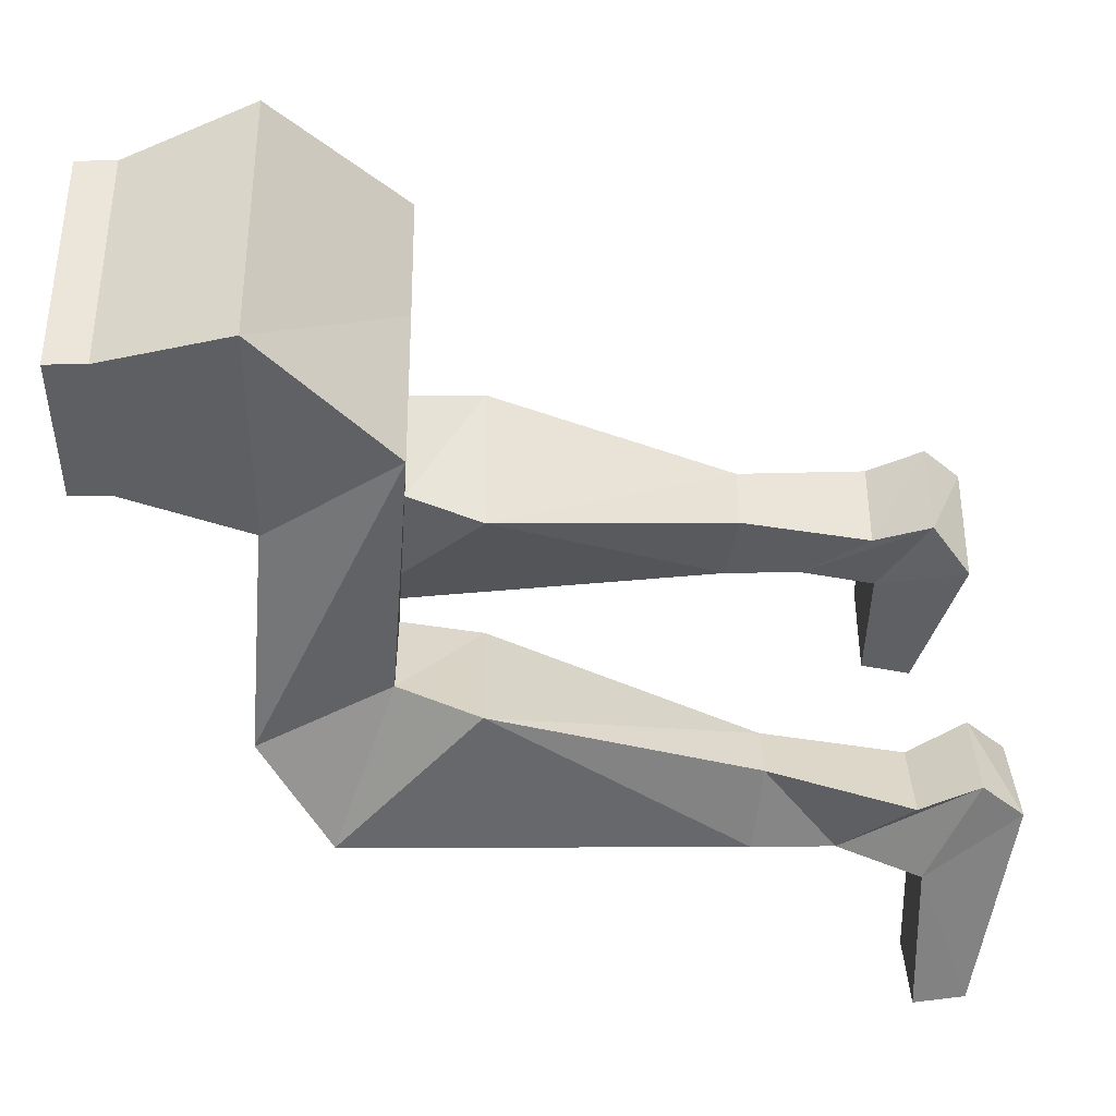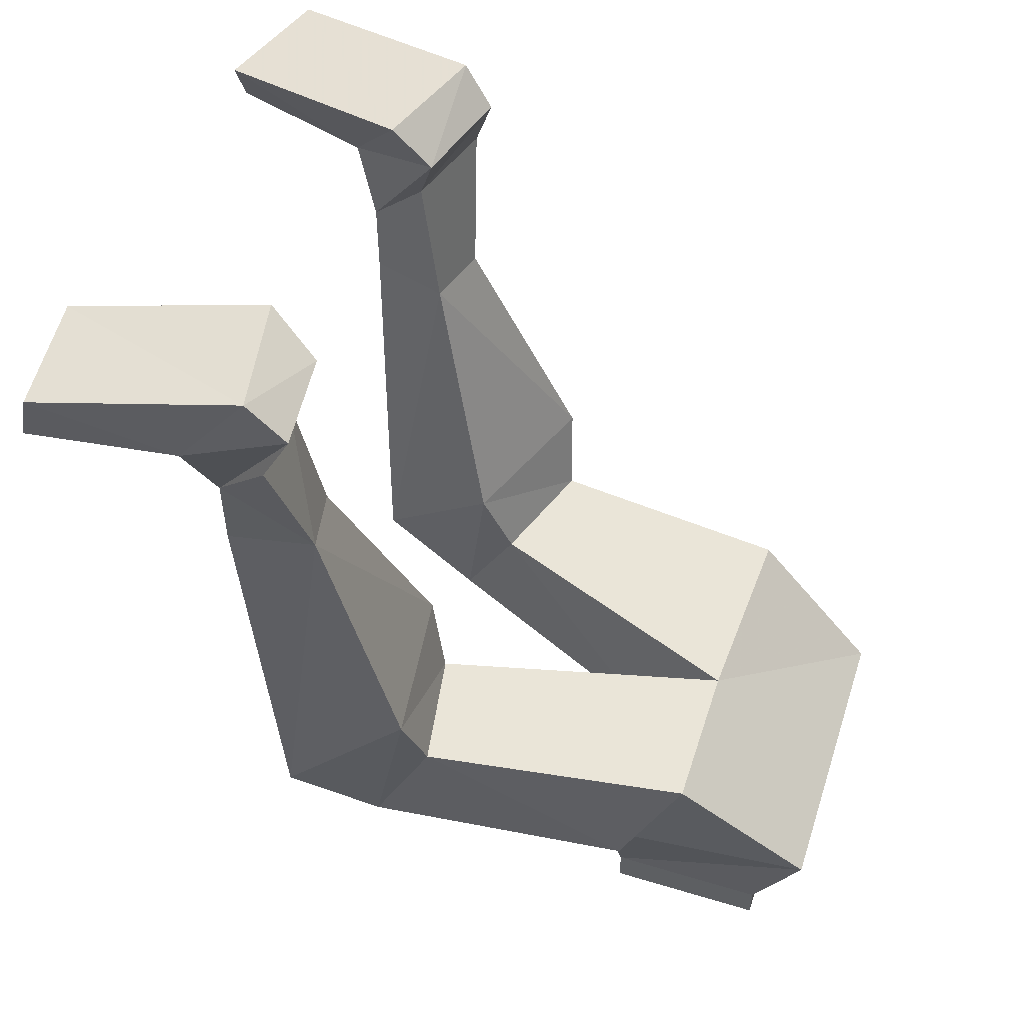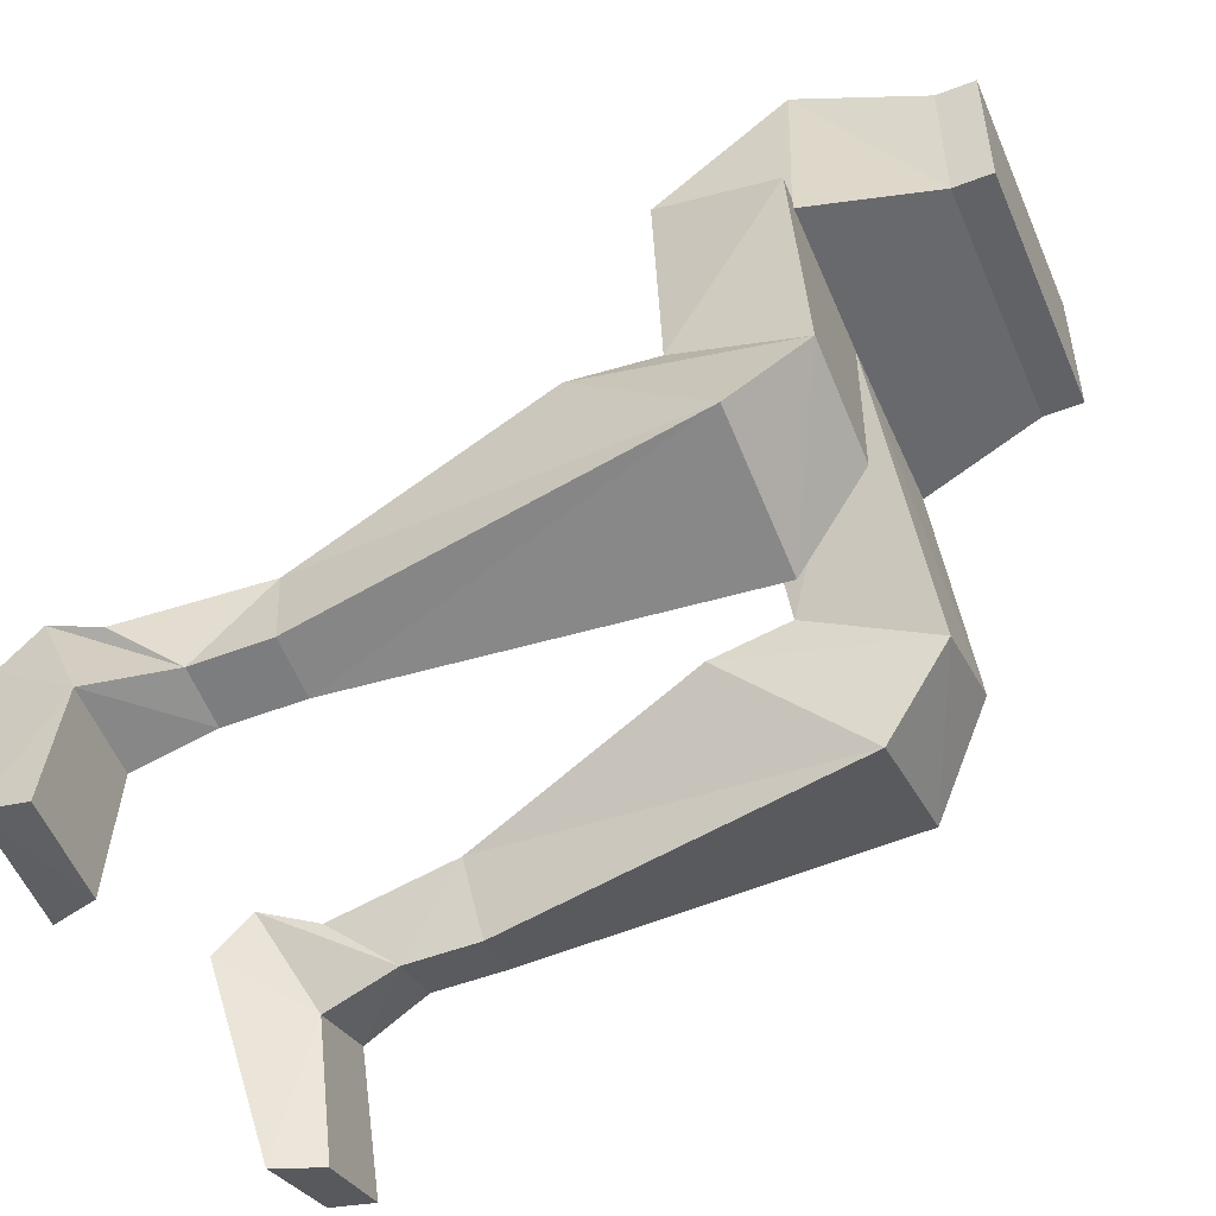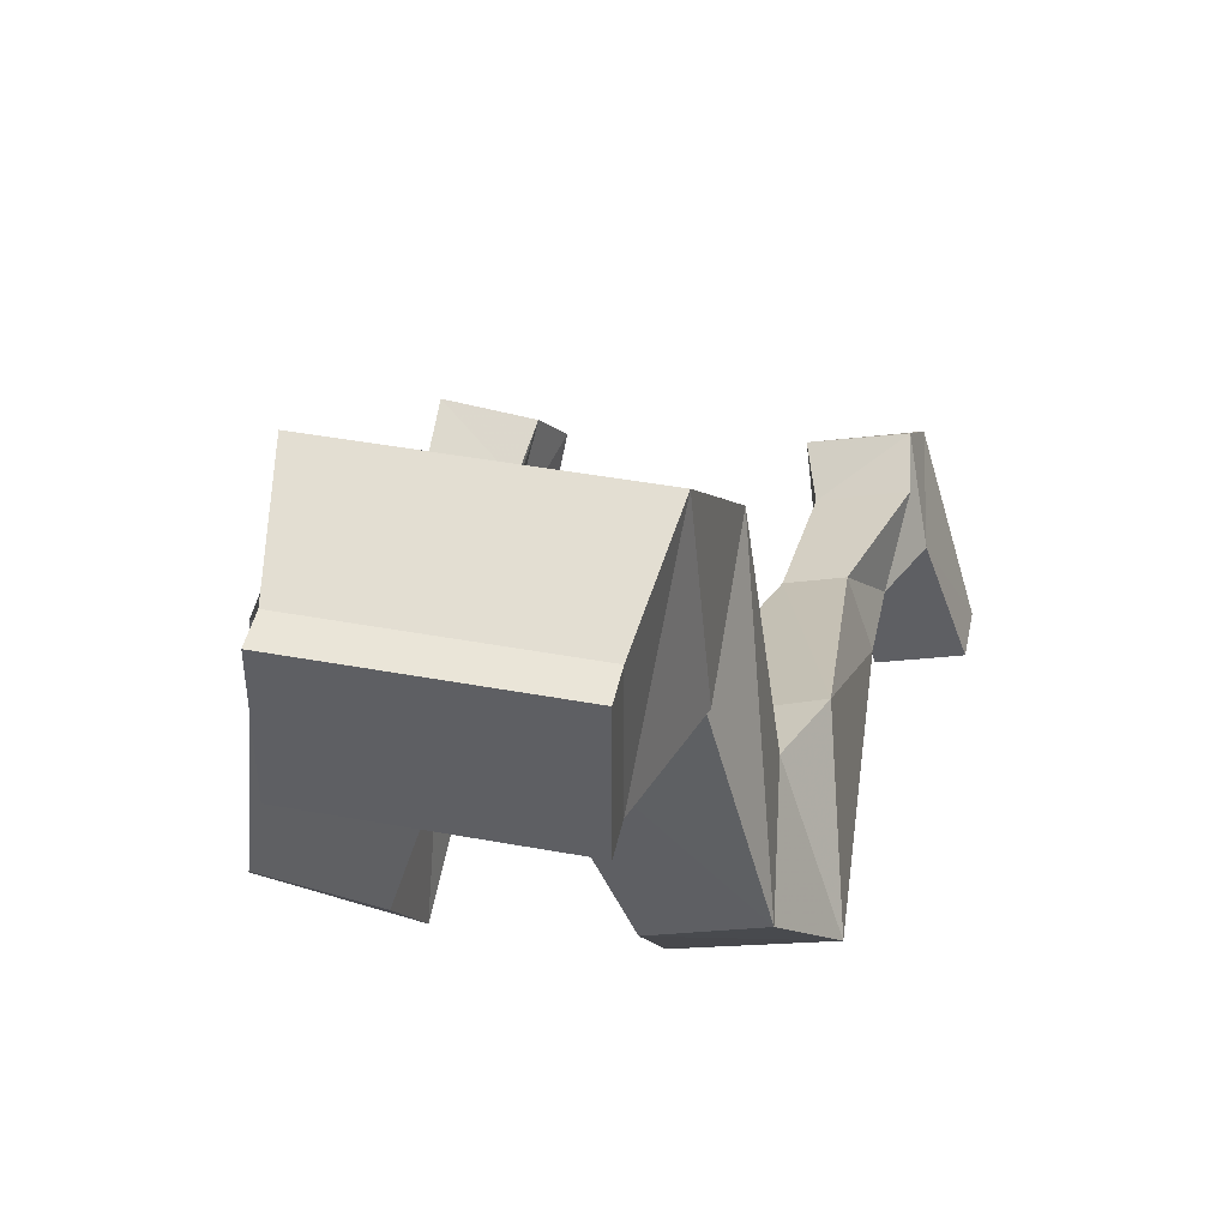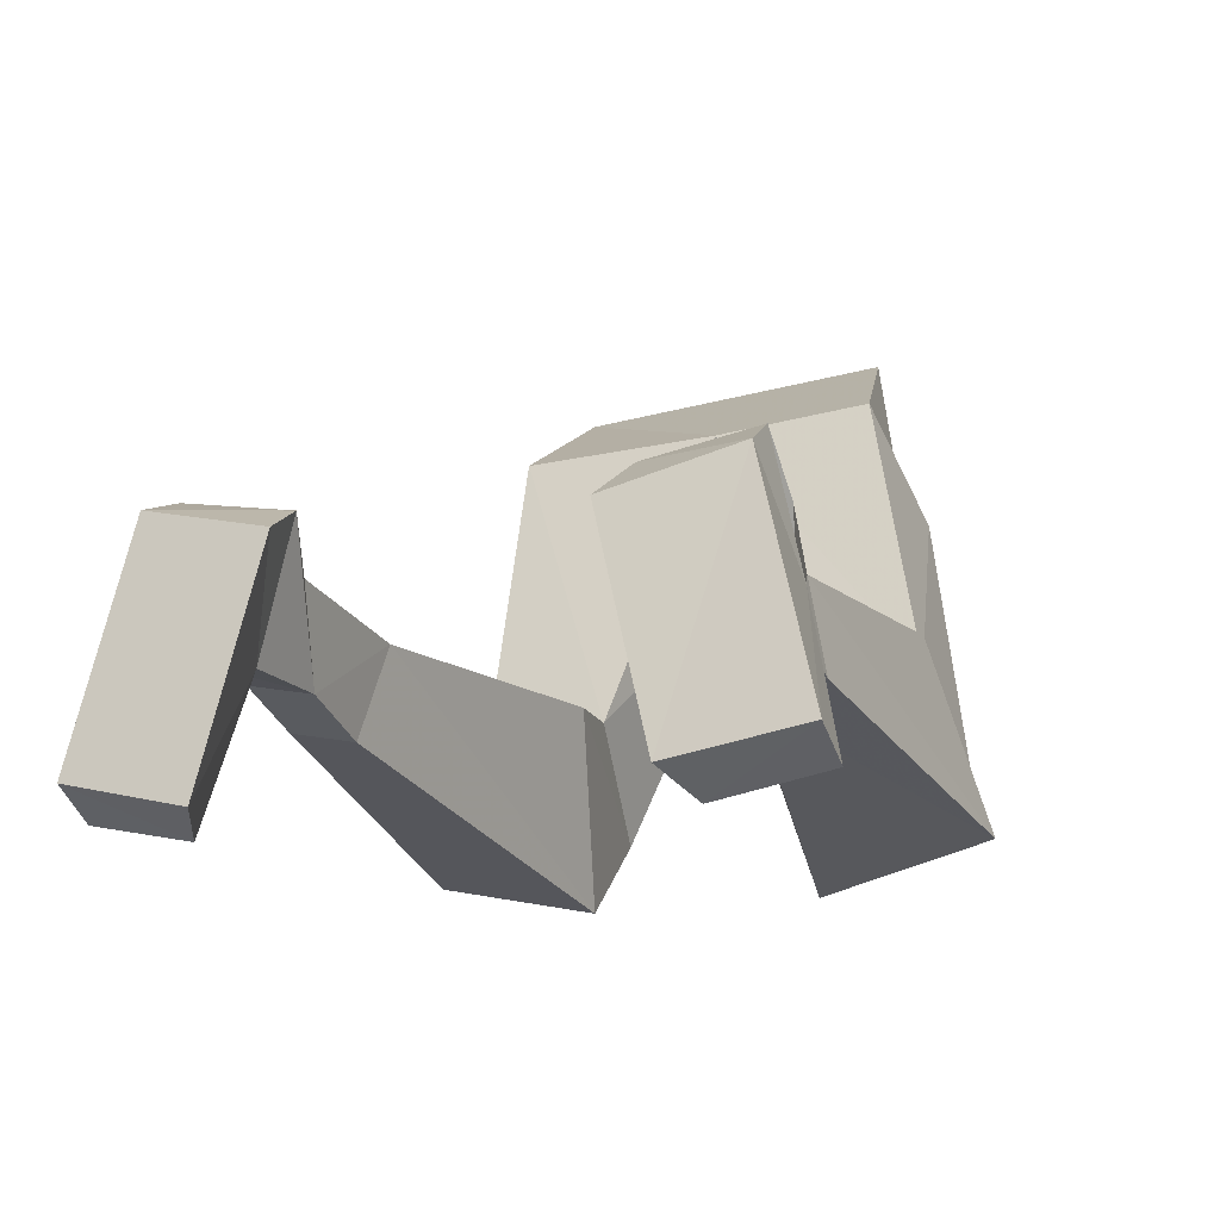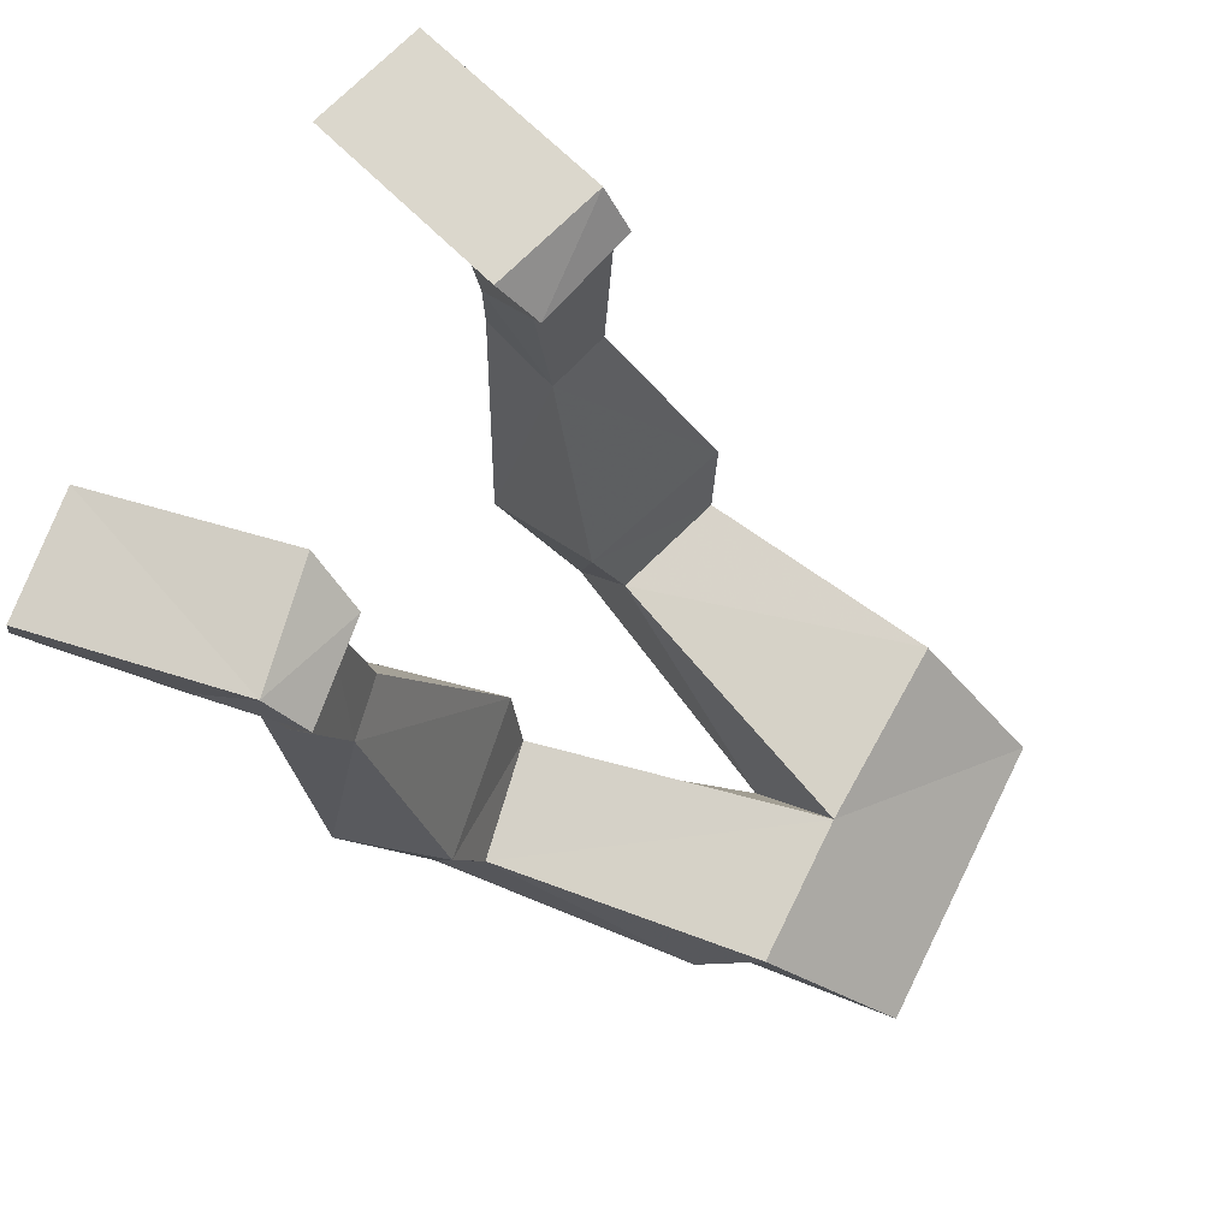
<metadata>
{"format":"obj","ext":"obj","renderer":"f3d","projection":"perspective","resolution":1024,"background":"white","views":[{"elev":48.4,"azim":89.1,"up":"+Z"},{"elev":53.9,"azim":-72.1,"up":"+Y"},{"elev":-50.7,"azim":-67.1,"up":"+Z"},{"elev":44.9,"azim":12.0,"up":"+Z"},{"elev":-32.3,"azim":-160.2,"up":"+Z"},{"elev":77.8,"azim":-63.7,"up":"+Y"}]}
</metadata>
<code>
v 0.1016 -0.8906 -0.0625
v 0.1016 -0.8594 0.0625
v 0.1016 -0.8906 0.0625
v -0.1016 -0.8906 0.0625
v -0.1016 -0.8906 -0.0625
v -0.1016 -0.8594 -0.0625
v 0.1016 -0.8594 -0.0625
v 0.1172 -0.7578 0.1016
v -0.1016 -0.8594 0.0625
v -0.1172 -0.7578 0.1016
v -0.1328 -0.7578 -0.07031
v -0.007812 -0.7578 -0.07031
v 0.1328 -0.7578 -0.07031
v 0.1328 -0.6562 0
v -0.01562 -0.6562 -0.007812
v -0.1328 -0.6562 -0.007812
v 0.1172 -0.2188 -0.3359
v 0.2031 -0.2188 -0.3047
v 0.2578 -0.25 -0.4609
v 0.1719 -0.25 -0.4922
v 0.1562 -0.2891 -0.3828
v 0.1172 -0.25 -0.3047
v 0.1953 -0.25 -0.2812
v 0.2188 -0.2891 -0.3594
v 0.2578 -0.2891 -0.4688
v 0.1875 -0.2891 -0.4922
v 0.1484 -0.3516 -0.3672
v 0.1328 -0.2969 -0.3203
v 0.2031 -0.2969 -0.2969
v 0.1953 -0.3516 -0.3516
v 0.1484 -0.4141 -0.3672
v 0.125 -0.4062 -0.3047
v -0.1719 -0.2188 -0.3438
v -0.07812 -0.2188 -0.3594
v -0.1016 -0.25 -0.5156
v -0.1953 -0.25 -0.5078
v -0.1797 -0.2891 -0.3984
v -0.1719 -0.25 -0.3125
v -0.09375 -0.25 -0.3203
v -0.1094 -0.2891 -0.4062
v -0.1172 -0.2891 -0.5234
v -0.1953 -0.2891 -0.5156
v -0.1094 -0.3516 -0.3906
v -0.1562 -0.3516 -0.3828
v -0.1719 -0.2969 -0.3359
v -0.1016 -0.2969 -0.3438
v 0.1719 -0.4062 -0.2891
v 0.1875 -0.6094 -0.2031
v 0.1953 -0.4141 -0.3516
v 0.1016 -0.7188 -0.3516
v 0.07031 -0.6094 -0.25
v 0.1641 -0.6719 -0.1953
v 0.2188 -0.7188 -0.3125
v 0.09375 -0.7734 -0.2734
v 0.07812 -0.6719 -0.2266
v 0.1797 -0.7734 -0.2422
v -0.1016 -0.4062 -0.3203
v -0.1094 -0.4141 -0.3906
v -0.1562 -0.4141 -0.3828
v -0.1484 -0.4062 -0.3125
v -0.04688 -0.6094 -0.2578
v -0.0625 -0.7188 -0.3672
v -0.1875 -0.7188 -0.3438
v -0.1719 -0.6094 -0.2422
v -0.0625 -0.6719 -0.2422
v -0.07031 -0.7734 -0.2891
v -0.1641 -0.7734 -0.2734
v -0.1562 -0.6719 -0.2266
v -0.1484 -0.7578 -0.05469
v 0.125 -0.7578 -0.05469
f 1 2 3
f 1 3 4
f 1 4 5
f 1 5 6
f 1 6 7
f 1 7 2
f 2 9 3
f 3 9 4
f 4 9 5
f 5 9 6
f 2 7 8
f 2 8 9
f 6 9 10
f 6 10 11
f 6 11 12
f 6 12 7
f 7 12 13
f 7 13 8
f 8 13 14
f 8 14 15
f 8 15 10
f 8 10 9
f 15 16 10
f 10 16 11
f 47 32 48
f 47 48 49
f 31 49 50
f 31 50 32
f 32 50 51
f 32 51 48
f 48 51 52
f 48 52 53
f 48 53 49
f 49 53 50
f 50 53 54
f 50 54 51
f 51 54 55
f 51 55 52
f 52 55 14
f 52 14 56
f 52 56 53
f 53 56 54
f 54 56 12
f 54 12 55
f 55 12 15
f 55 15 14
f 57 60 61
f 57 61 58
f 58 61 62
f 58 62 63
f 58 63 59
f 59 63 60
f 60 63 64
f 60 64 61
f 61 64 65
f 61 65 62
f 62 65 66
f 62 66 67
f 62 67 63
f 63 67 64
f 64 67 68
f 64 68 65
f 65 68 15
f 65 15 66
f 66 15 12
f 66 12 69
f 66 69 67
f 67 69 68
f 68 69 16
f 68 16 15
f 56 70 12
f 70 56 14
f 17 18 19
f 17 19 20
f 17 20 21
f 17 21 22
f 17 22 18
f 18 22 23
f 18 23 24
f 18 24 19
f 19 24 25
f 19 25 26
f 19 26 20
f 20 26 21
f 21 26 25
f 21 25 24
f 21 24 27
f 21 27 22
f 22 27 28
f 22 28 23
f 23 28 29
f 23 29 30
f 23 30 24
f 24 30 27
f 27 30 31
f 27 31 32
f 27 32 28
f 27 28 28
f 27 28 27
f 33 34 35
f 33 35 36
f 33 36 37
f 33 37 38
f 33 38 39
f 33 39 34
f 34 39 40
f 34 40 35
f 35 40 41
f 35 41 36
f 36 41 42
f 36 42 37
f 37 42 40
f 37 40 43
f 37 43 44
f 37 44 38
f 38 44 45
f 38 45 46
f 38 46 39
f 39 46 43
f 39 43 40
f 29 47 30
f 29 30 29
f 29 30 30
f 47 29 28
f 47 28 32
f 47 49 30
f 30 49 31
f 43 46 46
f 43 46 43
f 43 46 57
f 43 57 58
f 43 58 44
f 44 58 59
f 44 59 60
f 44 60 45
f 44 45 45
f 44 45 44
f 46 45 60
f 46 60 57
f 40 42 41

</code>
